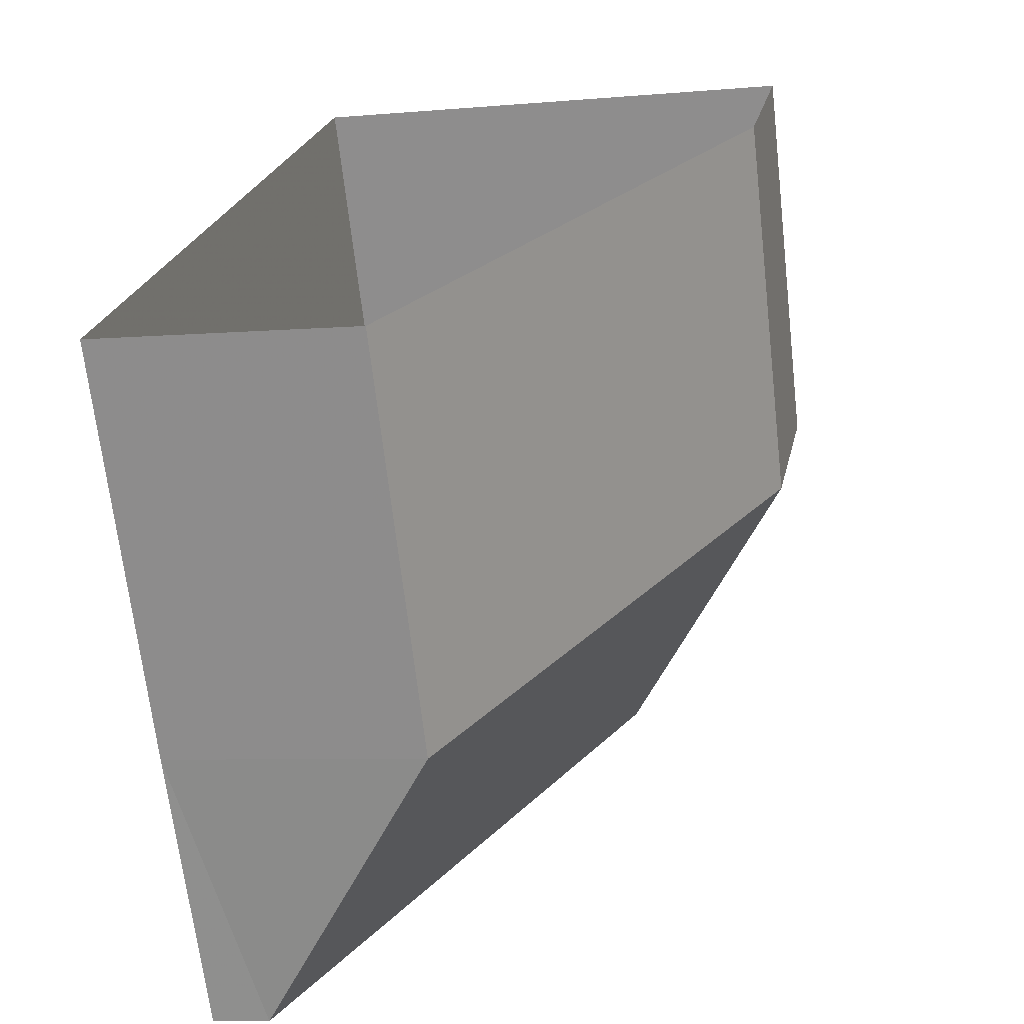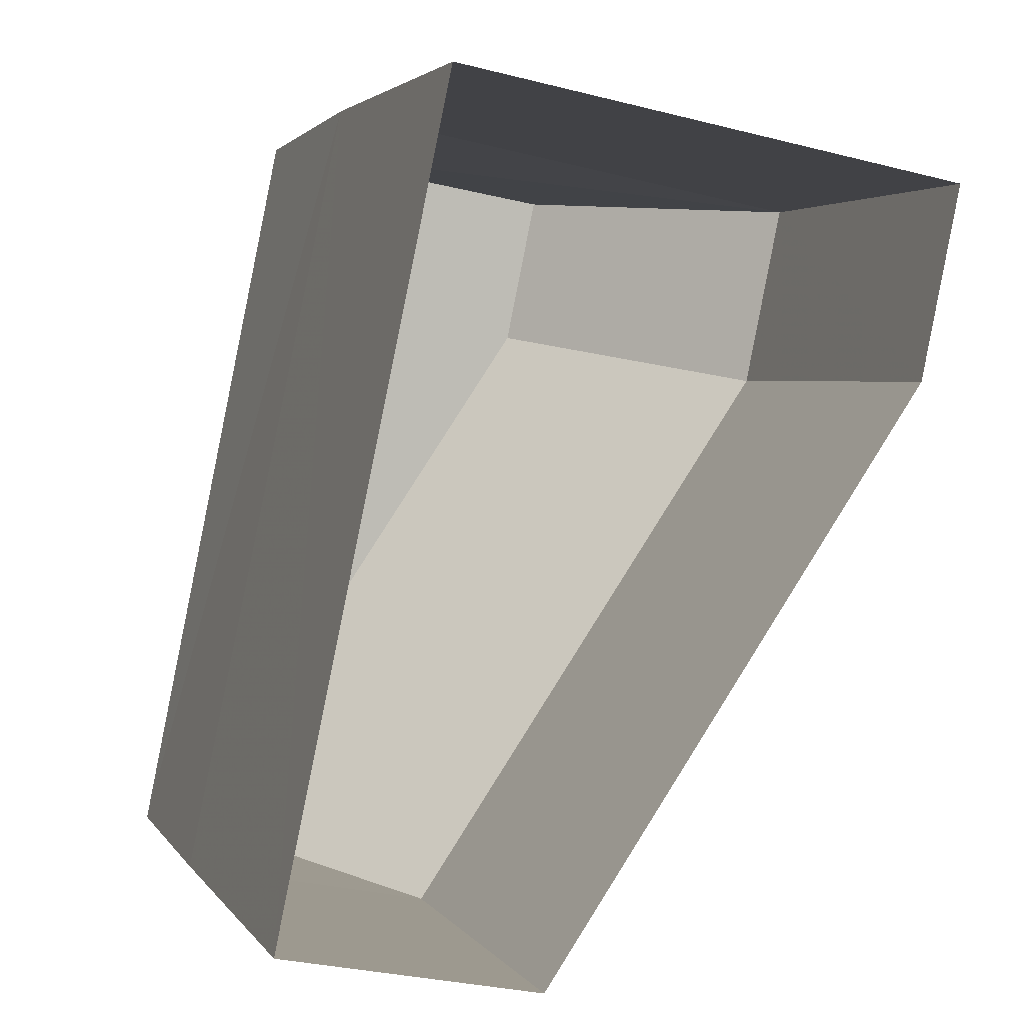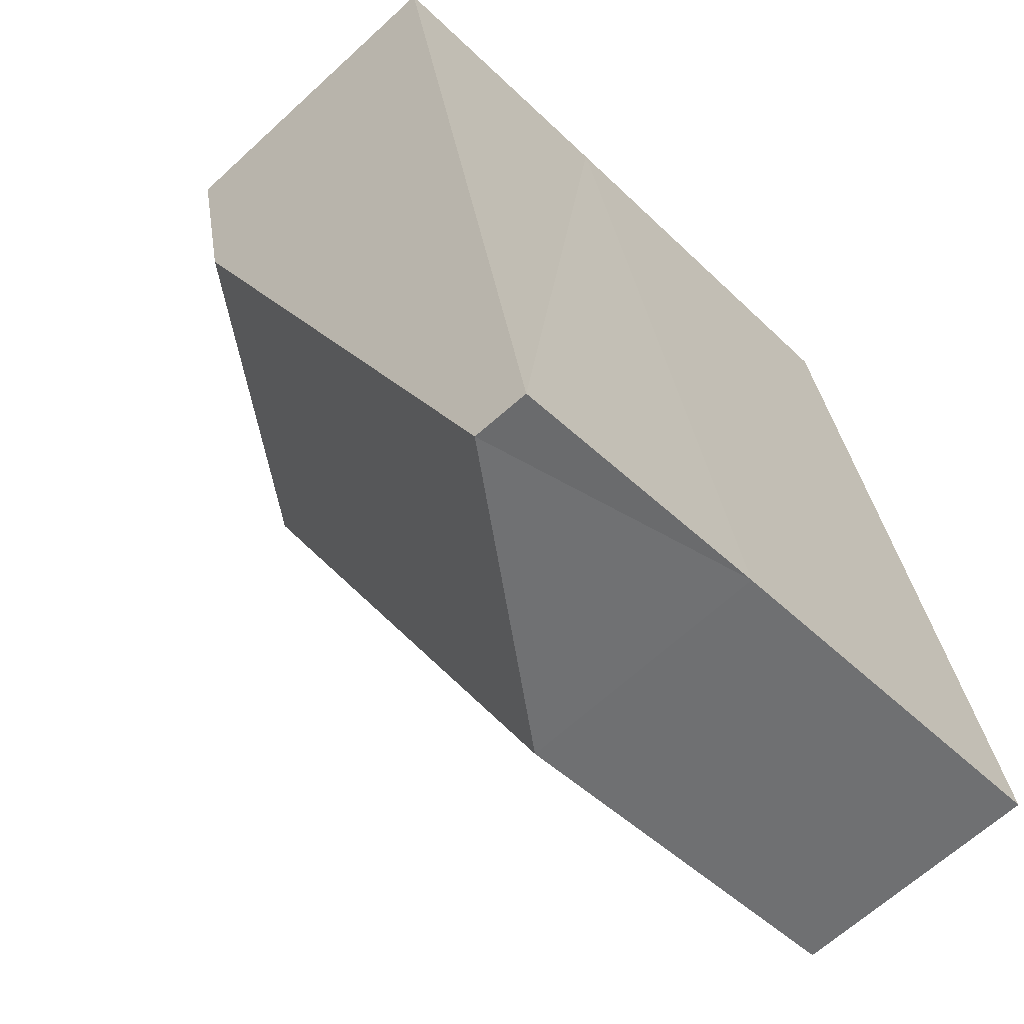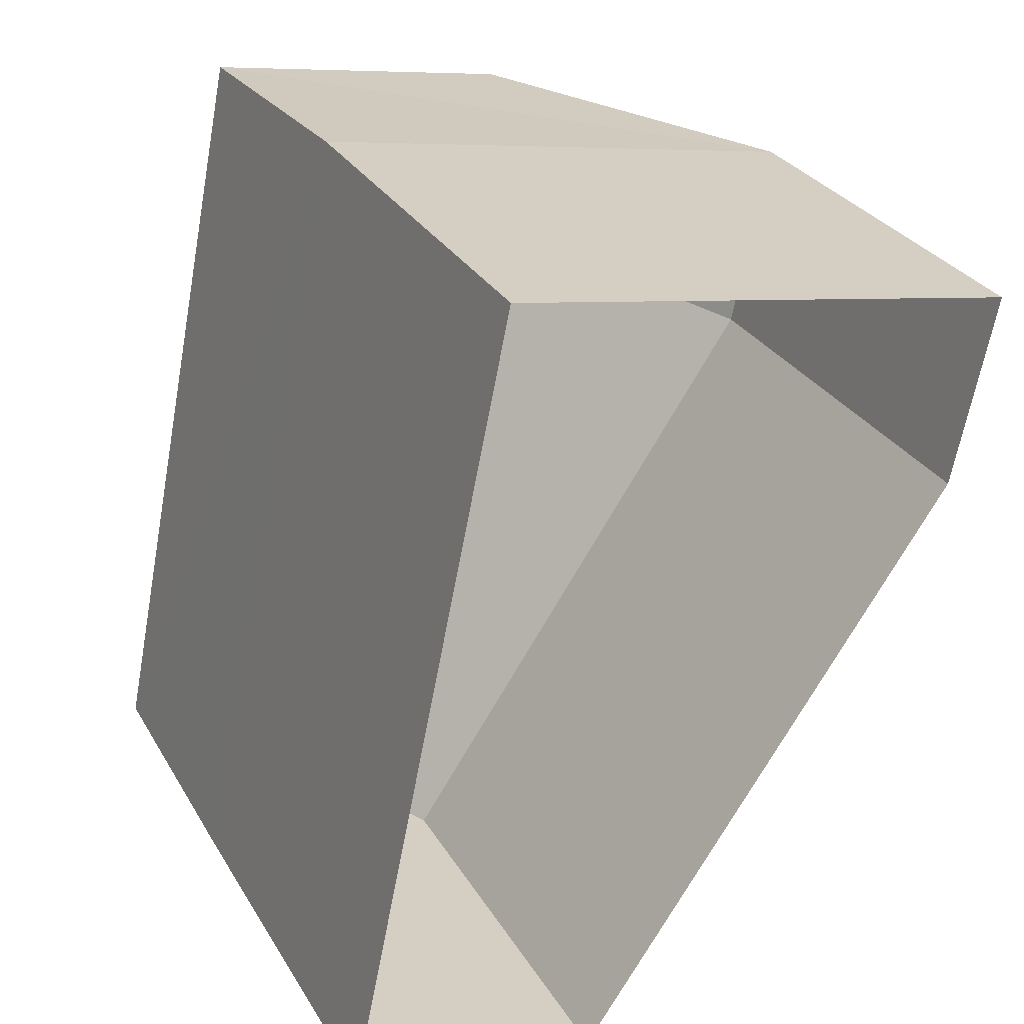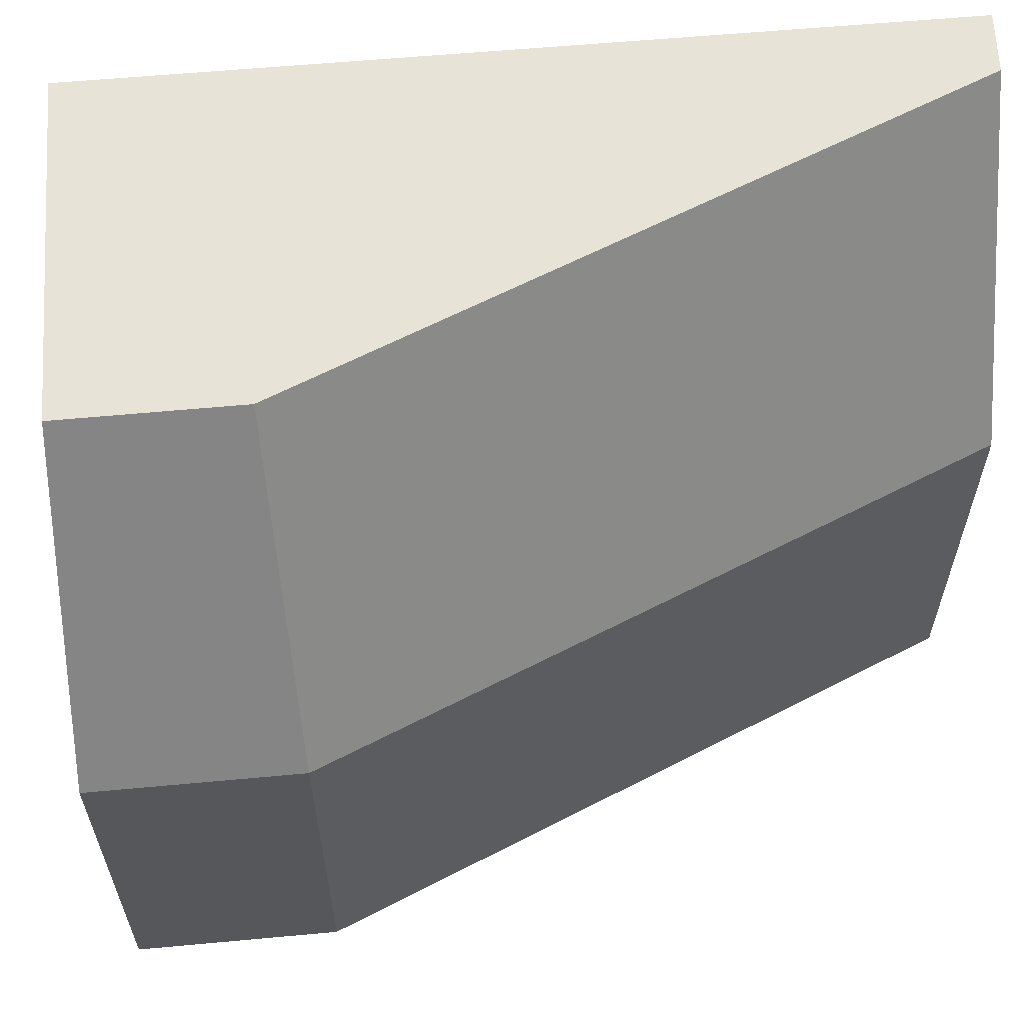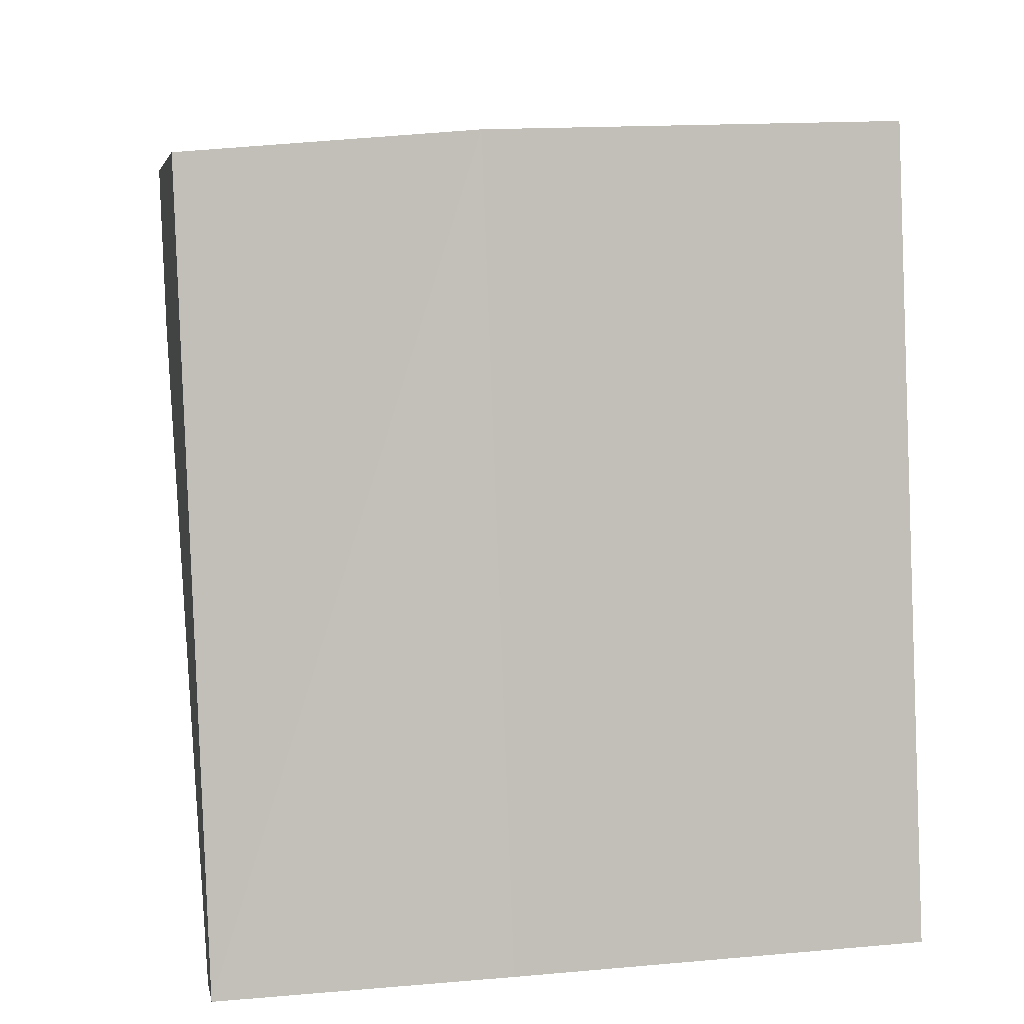
<metadata>
{"format":"obj","ext":"obj","renderer":"f3d","projection":"perspective","resolution":1024,"background":"white","views":[{"elev":-68.0,"azim":-173.5,"up":"+Y"},{"elev":3.3,"azim":161.9,"up":"+Y"},{"elev":-46.4,"azim":42.2,"up":"+Y"},{"elev":29.8,"azim":154.3,"up":"+Y"},{"elev":62.6,"azim":-83.6,"up":"+Z"},{"elev":15.4,"azim":79.3,"up":"+Y"}]}
</metadata>
<code>
v -1.215e+04 -3.822e+04 40.8
v -1.215e+04 -3.821e+04 46.02
v -1.216e+04 -3.821e+04 40.8
v -1.215e+04 -3.822e+04 46.02
v -1.215e+04 -3.821e+04 46.02
v -1.216e+04 -3.821e+04 40.8
v -1.215e+04 -3.822e+04 46.02
v -1.215e+04 -3.821e+04 46.02
v -1.216e+04 -3.821e+04 33.37
v -1.215e+04 -3.822e+04 33.37
v -1.216e+04 -3.821e+04 33.37
v -1.215e+04 -3.821e+04 40.8
v -1.215e+04 -3.821e+04 33.37
v -1.215e+04 -3.822e+04 33.37
v -1.215e+04 -3.822e+04 40.8
f 3 9 10
f 1 3 10
f 6 11 9
f 3 6 9
f 12 13 11
f 6 12 11
f 12 14 13
f 12 15 14
f 15 10 14
f 15 1 10
f 6 8 12
f 5 8 6
f 12 7 15
f 8 7 12
f 15 4 1
f 7 4 15
f 1 2 3
f 4 2 1
f 3 5 6
f 2 5 3
f 4 7 2
f 2 8 5
f 2 7 8

</code>
